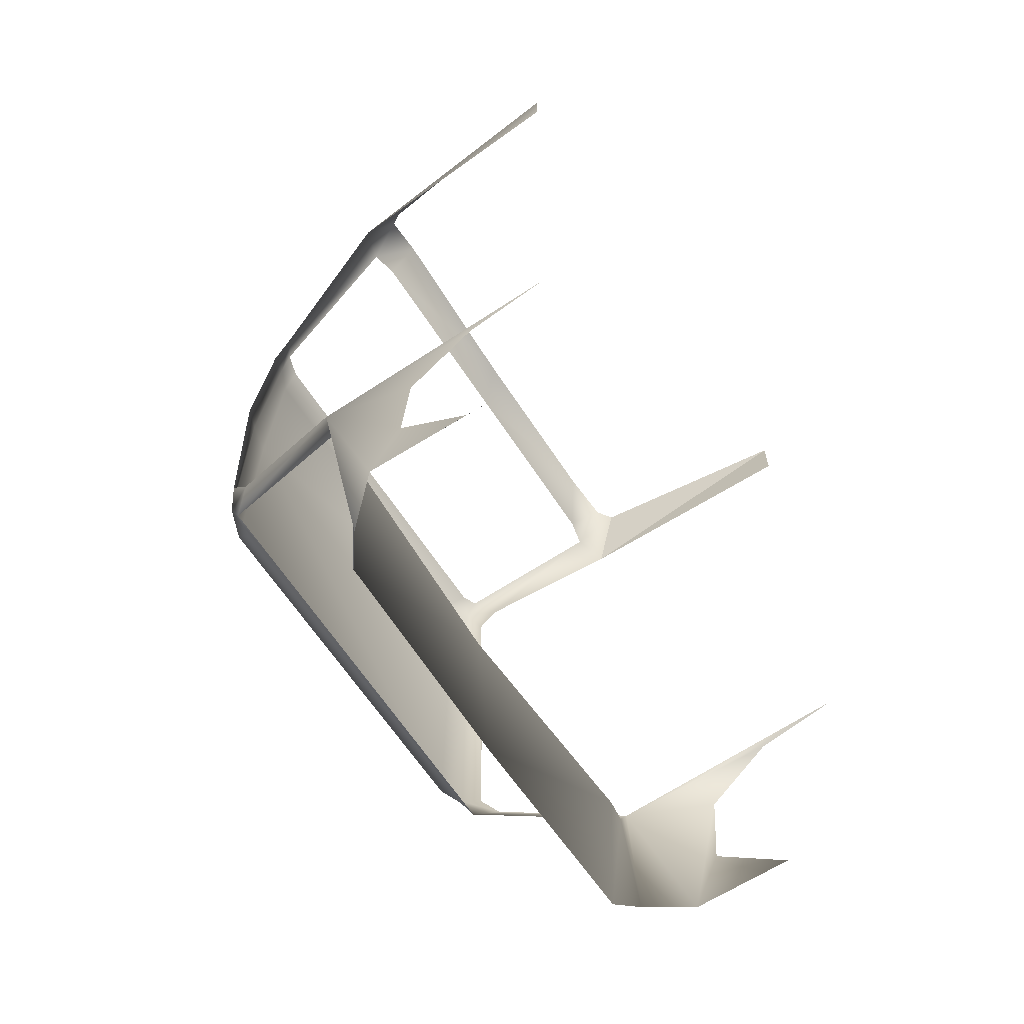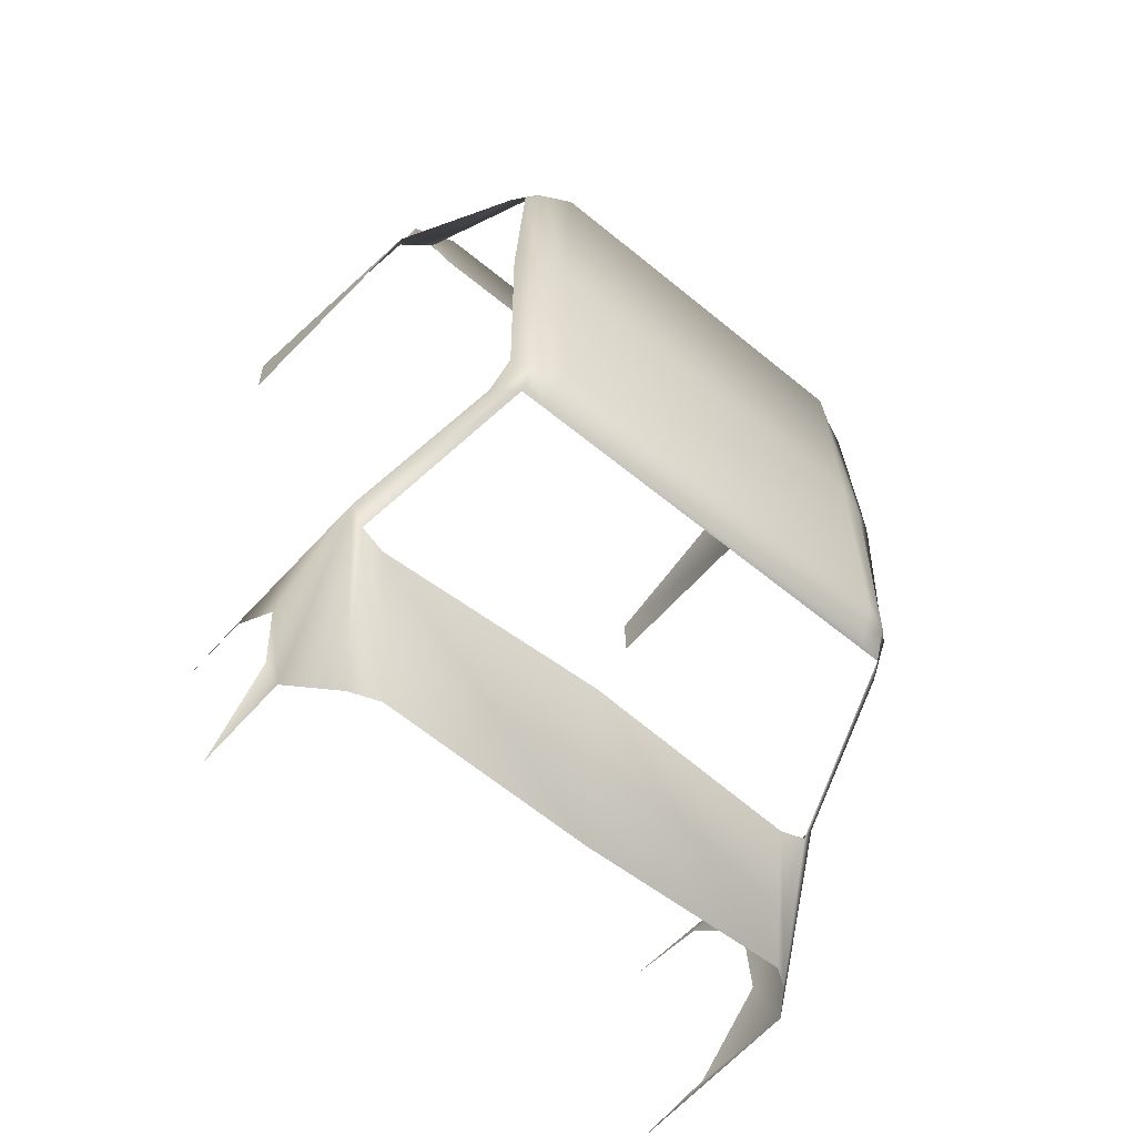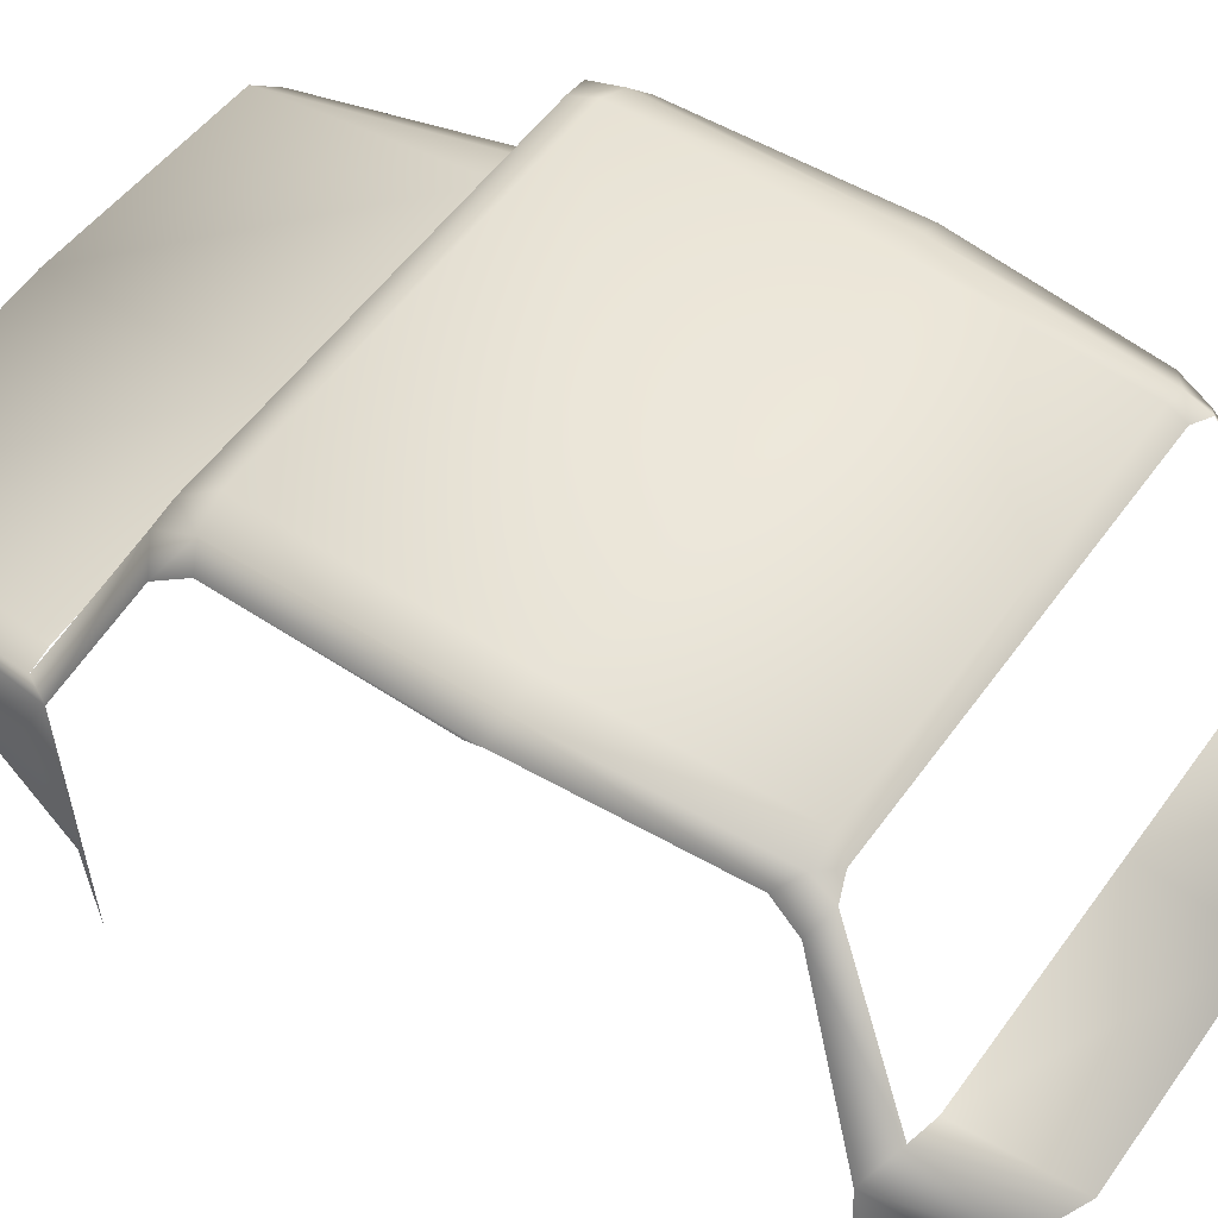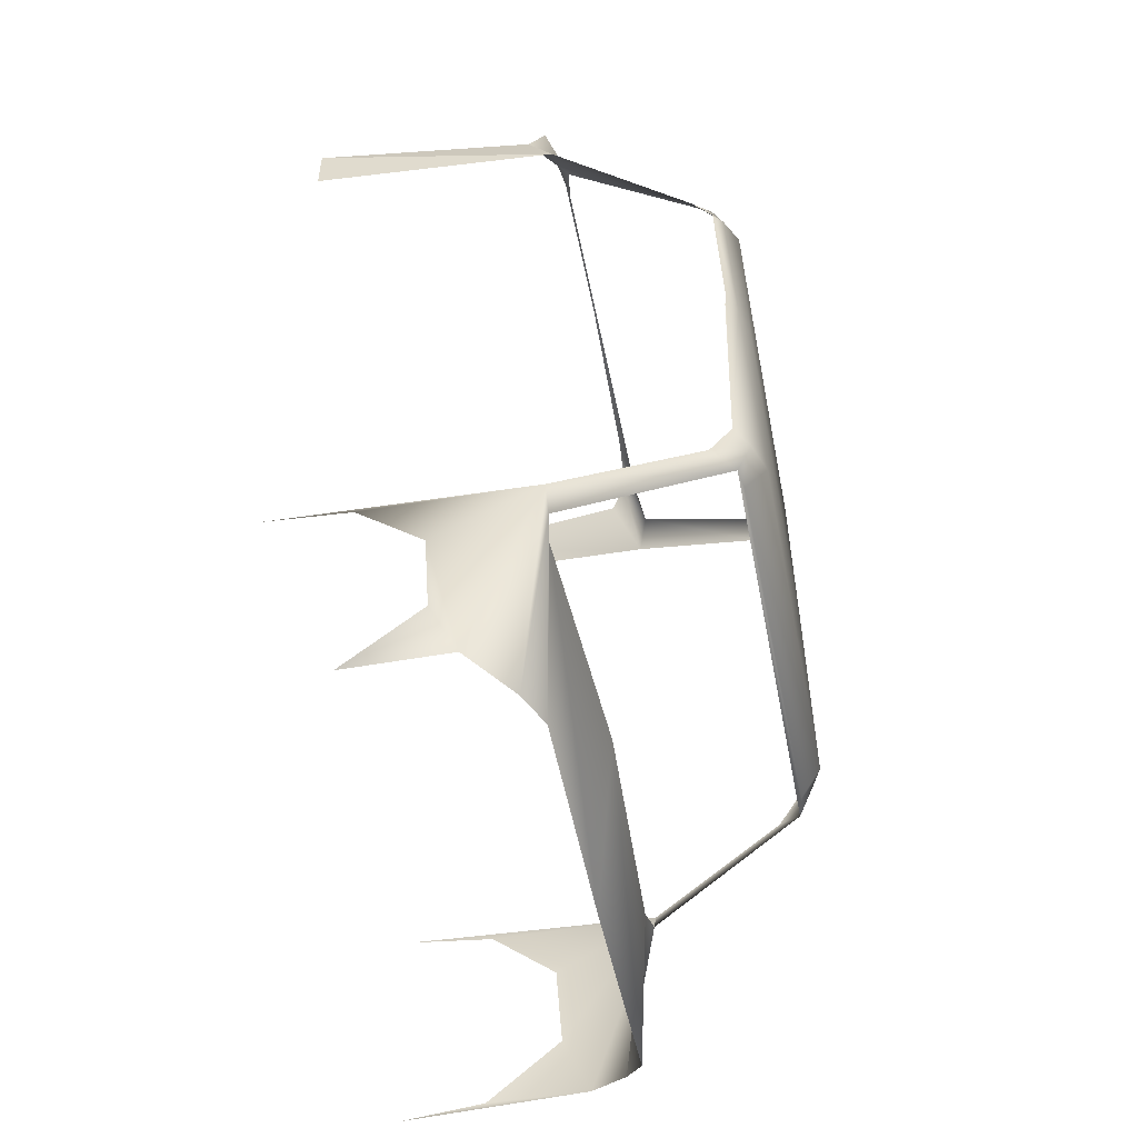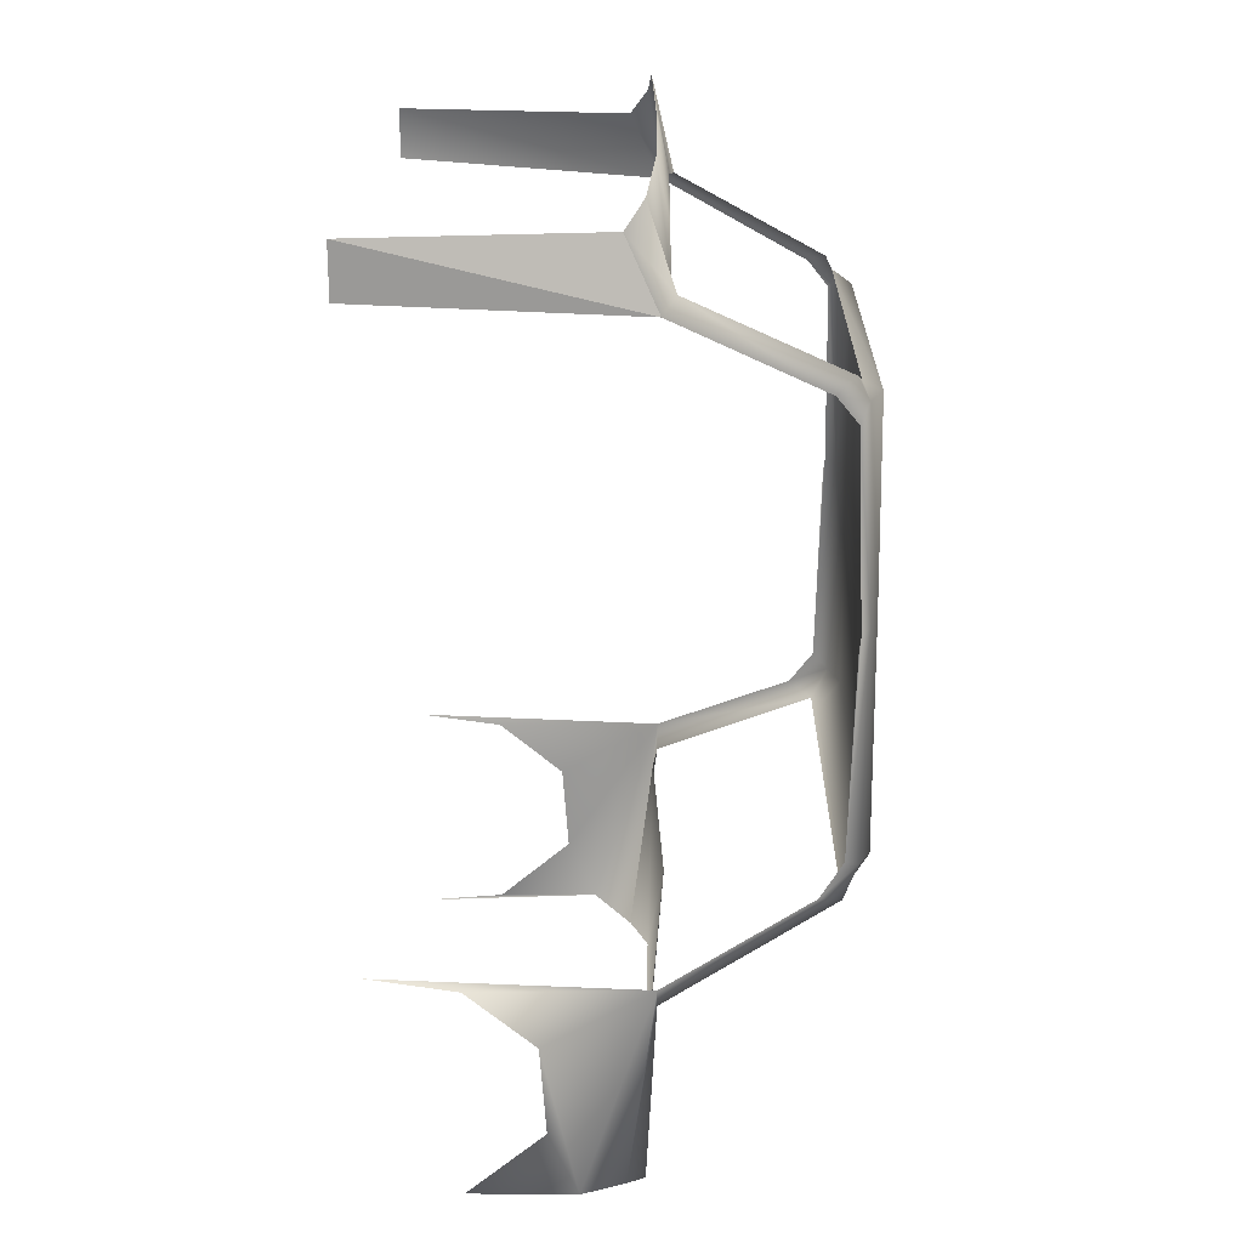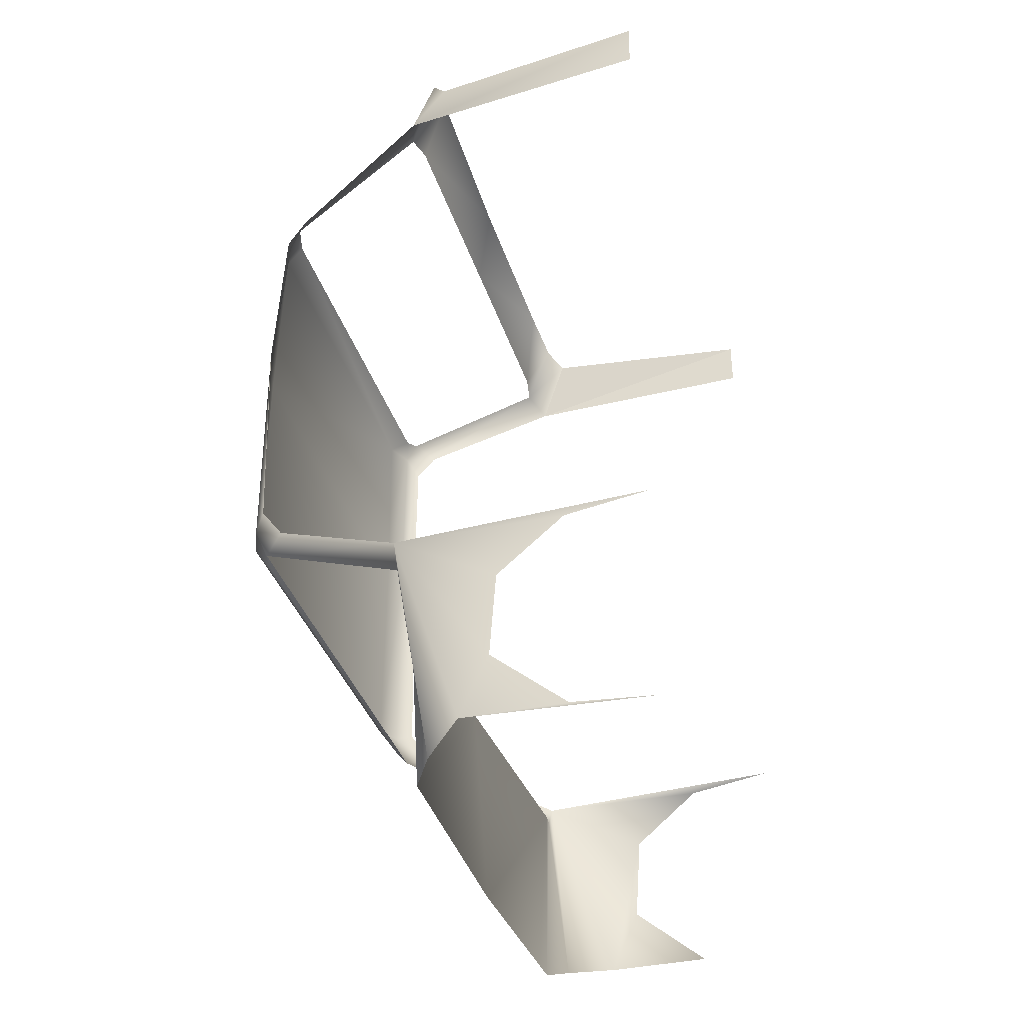
<metadata>
{"format":"obj","ext":"obj","renderer":"f3d","projection":"perspective","resolution":1024,"background":"white","views":[{"elev":-63.9,"azim":-56.9,"up":"+Z"},{"elev":-58.1,"azim":139.5,"up":"+Z"},{"elev":53.8,"azim":-55.2,"up":"+Y"},{"elev":-50.7,"azim":101.1,"up":"+Z"},{"elev":21.7,"azim":90.8,"up":"+Z"},{"elev":-36.6,"azim":-73.4,"up":"+Z"}]}
</metadata>
<code>
v 121 73 -140
v 121 72 2
v 138 67 2
v 138 66 -138
v 121 73 -140
v 138 67 2
v 138 66 -138
v 139 57 -160
v 126 59 -160
v 121 73 -140
v 138 66 -138
v 126 59 -160
v 121 73 -140
v -122 73 -140
v -122 72 2
v 121 72 2
v 121 73 -140
v -122 72 2
v -122 73 -140
v 121 73 -140
v 126 59 -160
v -126 59 -160
v -122 73 -140
v 126 59 -160
v 137 -51 -344
v 151 -48 -215
v 168 -45 -211
v 168 -45 -211
v 153 -62 -337
v 137 -51 -344
v -1 -51 -350
v -1 -41 -215
v 151 -48 -215
v 151 -48 -215
v 137 -51 -344
v -1 -51 -350
v -140 -51 -344
v -154 -48 -215
v -1 -41 -215
v -1 -41 -215
v -1 -51 -350
v -140 -51 -344
v 131 56 138
v 130 63 124
v 119 59 133
v 130 63 124
v 114 71 125
v 119 59 133
v 114 71 125
v -117 71 125
v -121 59 133
v 119 59 133
v 114 71 125
v -121 59 133
v 161 -64 219
v 172 -45 179
v 151 -37 185
v 151 -37 185
v 157 -53 235
v 161 -64 219
v 0 -48 249
v 0 -40 188
v -135 -40 188
v -135 -40 188
v -126 -51 249
v 0 -48 249
v 157 -53 235
v 151 -37 185
v 134 -40 188
v 134 -40 188
v 126 -48 249
v 157 -53 235
v 126 -48 249
v 134 -40 188
v 0 -40 188
v 0 -40 188
v 0 -48 249
v 126 -48 249
v 114 71 125
v 121 72 2
v -122 72 2
v -117 71 125
v 114 71 125
v -122 72 2
v 130 63 124
v 138 67 2
v 121 72 2
v 114 71 125
v 130 63 124
v 121 72 2
v -179 -88 -327
v -178 -153 -327
v -178 -106 -287
v -179 -45 -196
v -179 -88 -327
v -178 -106 -287
v -178 -110 -232
v -179 -45 -196
v -178 -106 -287
v -178 -153 -327
v -179 -88 -327
v -179 -206 -332
v 153 -62 -337
v 168 -45 -211
v 177 -45 -196
v 179 -88 -327
v 153 -62 -337
v 177 -45 -196
v 179 -88 -327
v 177 -45 -196
v 179 -110 -232
v 179 -106 -287
v 179 -88 -327
v 179 -110 -232
v 179 -153 -327
v 179 -88 -327
v 179 -106 -287
v 179 -152 -197
v 179 -110 -232
v 177 -45 -196
v 177 -45 -196
v 177 -206 -190
v 179 -152 -197
v -153 -37 185
v -134 56 138
v -147 46 132
v -175 -45 177
v -153 -37 185
v -147 46 132
v -132 63 124
v -145 59 116
v -147 46 132
v -134 56 138
v -132 63 124
v -147 46 132
v -181 -207 188
v -180 -207 219
v -175 -45 177
v -164 -64 219
v -175 -45 177
v -180 -207 219
v -153 61 2
v -145 59 116
v -140 67 2
v -145 59 116
v -132 63 124
v -140 67 2
v -154 42 -153
v -142 56 -160
v -179 -45 -196
v -142 56 -160
v -171 -45 -211
v -179 -45 -196
v -151 57 -132
v -140 66 -138
v -154 42 -153
v -140 66 -138
v -142 56 -160
v -154 42 -153
v -154 60 -7
v -153 61 2
v -151 57 -132
v -153 61 2
v -140 67 2
v -151 57 -132
v -140 67 2
v -140 66 -138
v -151 57 -132
v -132 63 124
v -134 56 138
v -121 59 133
v -117 71 125
v -132 63 124
v -121 59 133
v -175 -45 177
v -164 -64 219
v -156 -53 235
v -153 -37 185
v -175 -45 177
v -156 -53 235
v -126 -51 249
v -135 -40 188
v -153 -37 185
v -156 -53 235
v -126 -51 249
v -153 -37 185
v -140 67 2
v -132 63 124
v -117 71 125
v -122 72 2
v -140 67 2
v -117 71 125
v -140 66 -138
v -140 67 2
v -122 72 2
v -122 73 -140
v -140 66 -138
v -122 72 2
v -140 66 -138
v -122 73 -140
v -126 59 -160
v -142 56 -160
v -140 66 -138
v -126 59 -160
v -179 -45 -196
v -171 -45 -211
v -157 -63 -337
v -179 -88 -327
v -179 -45 -196
v -157 -63 -337
v -126 59 -160
v 126 59 -160
v 139 57 -160
v -142 56 -160
v -126 59 -160
v 139 57 -160
v 131 56 138
v 151 -37 185
v 144 44 131
v 151 -37 185
v 172 -45 179
v 144 44 131
v 142 57 115
v 130 63 124
v 144 44 131
v 130 63 124
v 131 56 138
v 144 44 131
v 178 -207 219
v 178 -207 187
v 172 -45 179
v 172 -45 179
v 161 -64 219
v 178 -207 219
v 142 57 115
v 151 61 2
v 138 67 2
v 130 63 124
v 142 57 115
v 138 67 2
v 139 57 -160
v 151 43 -153
v 177 -45 -196
v 168 -45 -211
v 139 57 -160
v 177 -45 -196
v 138 66 -138
v 148 57 -132
v 151 43 -153
v 139 57 -160
v 138 66 -138
v 151 43 -153
v 151 61 2
v 151 60 -7
v 148 57 -132
v 138 67 2
v 151 61 2
v 148 57 -132
v 138 66 -138
v 138 67 2
v 148 57 -132
v -154 -48 -215
v -140 -51 -344
v -157 -63 -337
v -171 -45 -211
v -154 -48 -215
v -157 -63 -337
v -178 -152 -197
v -179 -206 -190
v -179 -45 -196
v -179 -45 -196
v -178 -110 -232
v -178 -152 -197
f 1 2 3
f 4 5 6
f 7 8 9
f 10 11 12
f 13 14 15
f 16 17 18
f 19 20 21
f 22 23 24
f 25 26 27
f 28 29 30
f 31 32 33
f 34 35 36
f 37 38 39
f 40 41 42
f 43 44 45
f 46 47 48
f 49 50 51
f 52 53 54
f 55 56 57
f 58 59 60
f 61 62 63
f 64 65 66
f 67 68 69
f 70 71 72
f 73 74 75
f 76 77 78
f 79 80 81
f 82 83 84
f 85 86 87
f 88 89 90
f 91 92 93
f 94 95 96
f 97 98 99
f 100 101 102
f 103 104 105
f 106 107 108
f 109 110 111
f 112 113 114
f 115 116 117
f 118 119 120
f 121 122 123
f 124 125 126
f 127 128 129
f 130 131 132
f 133 134 135
f 136 137 138
f 139 140 141
f 142 143 144
f 145 146 147
f 148 149 150
f 151 152 153
f 154 155 156
f 157 158 159
f 160 161 162
f 163 164 165
f 166 167 168
f 169 170 171
f 172 173 174
f 175 176 177
f 178 179 180
f 181 182 183
f 184 185 186
f 187 188 189
f 190 191 192
f 193 194 195
f 196 197 198
f 199 200 201
f 202 203 204
f 205 206 207
f 208 209 210
f 211 212 213
f 214 215 216
f 217 218 219
f 220 221 222
f 223 224 225
f 226 227 228
f 229 230 231
f 232 233 234
f 235 236 237
f 238 239 240
f 241 242 243
f 244 245 246
f 247 248 249
f 250 251 252
f 253 254 255
f 256 257 258
f 259 260 261
f 262 263 264
f 265 266 267
f 268 269 270
f 271 272 273

</code>
